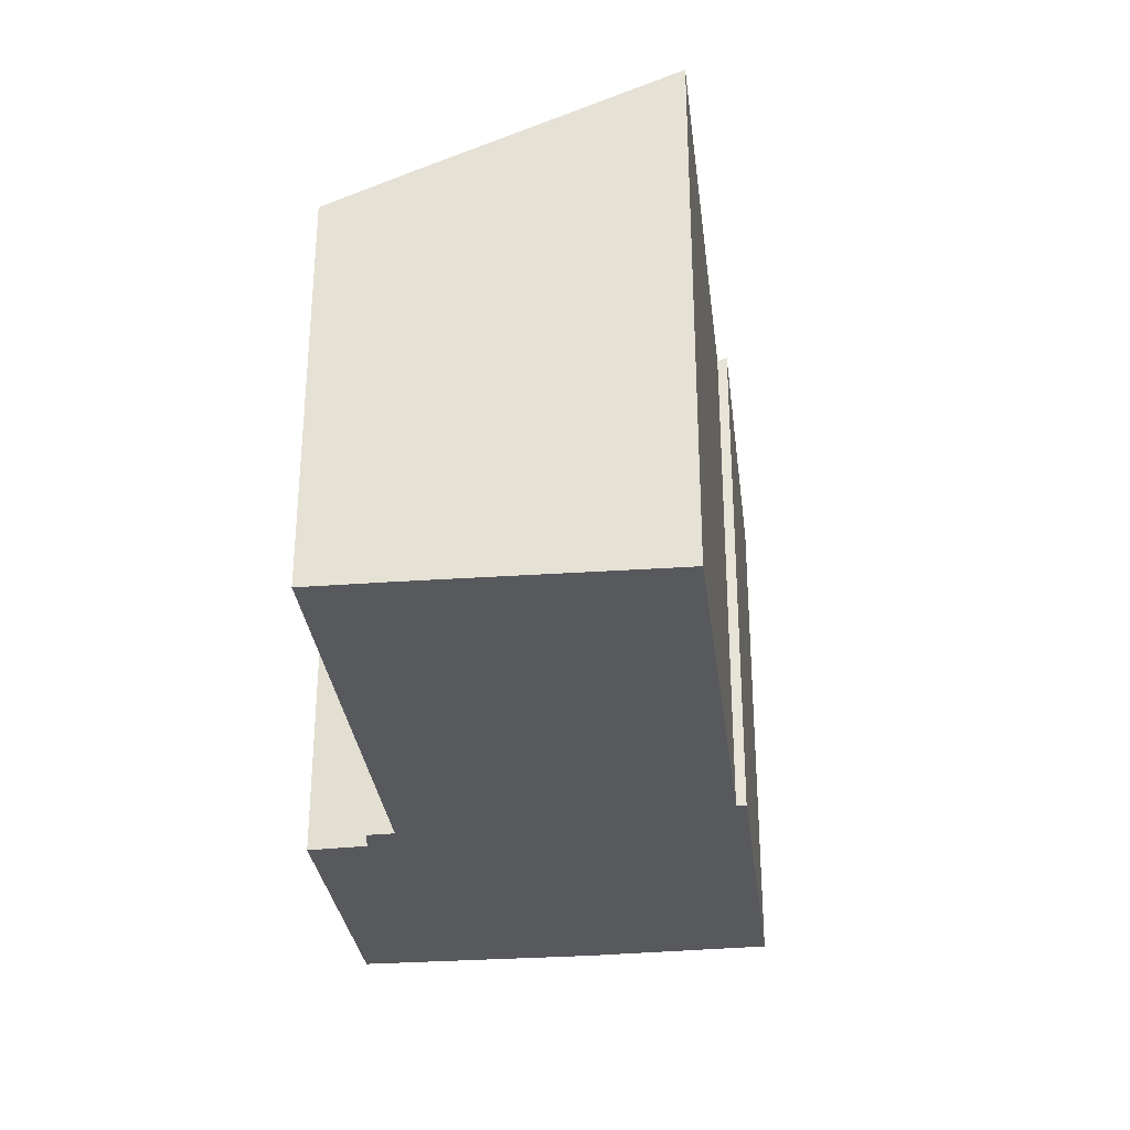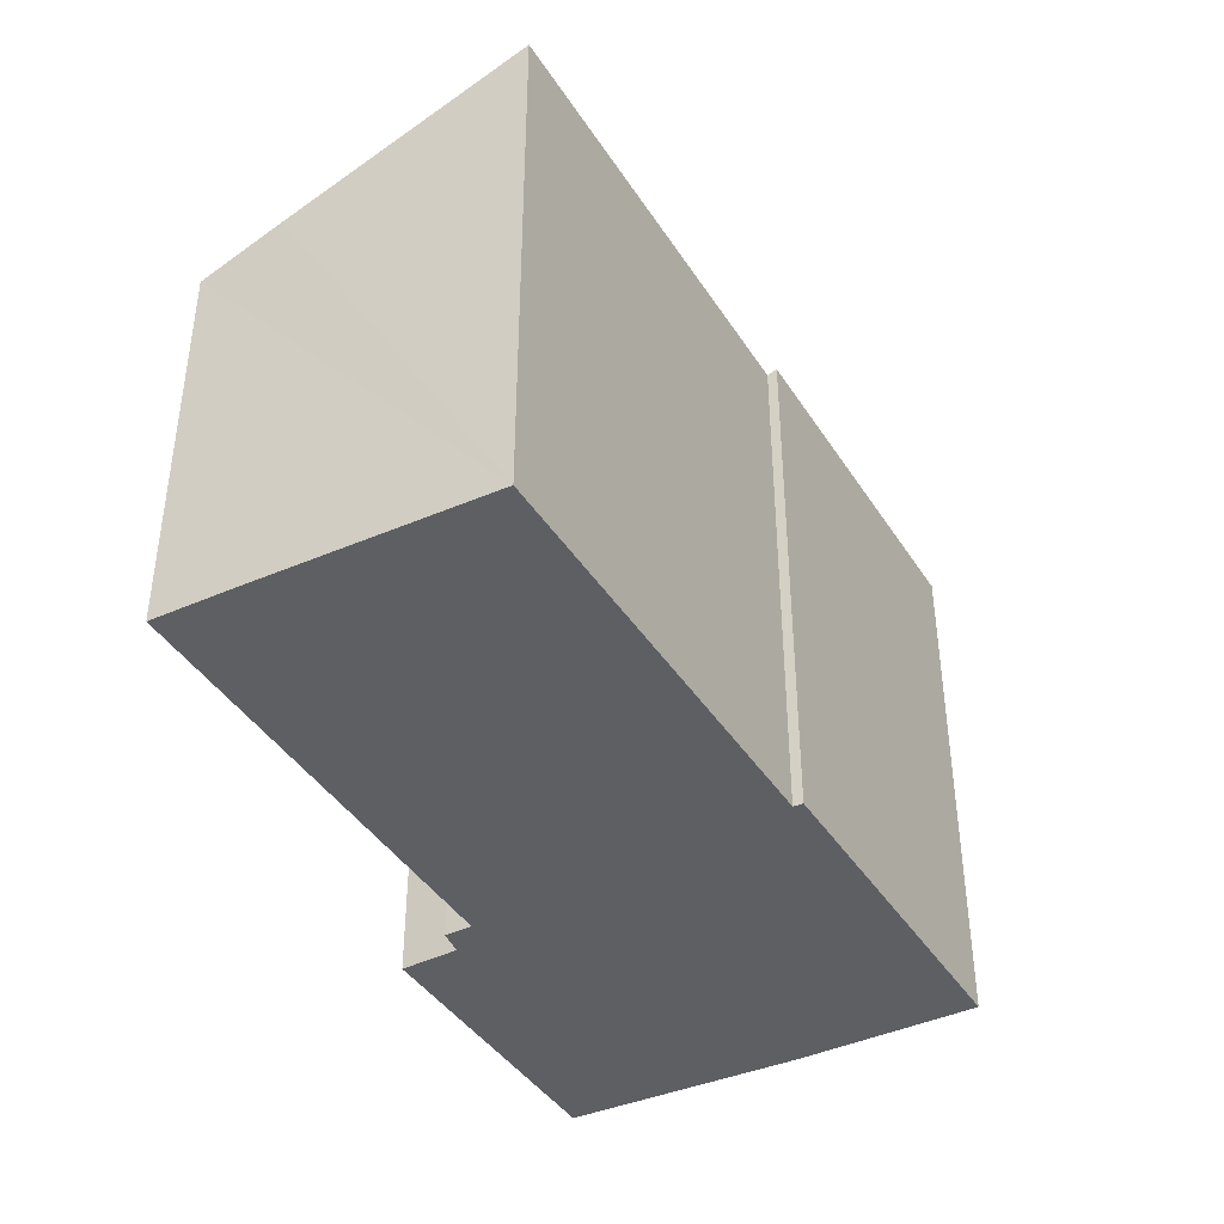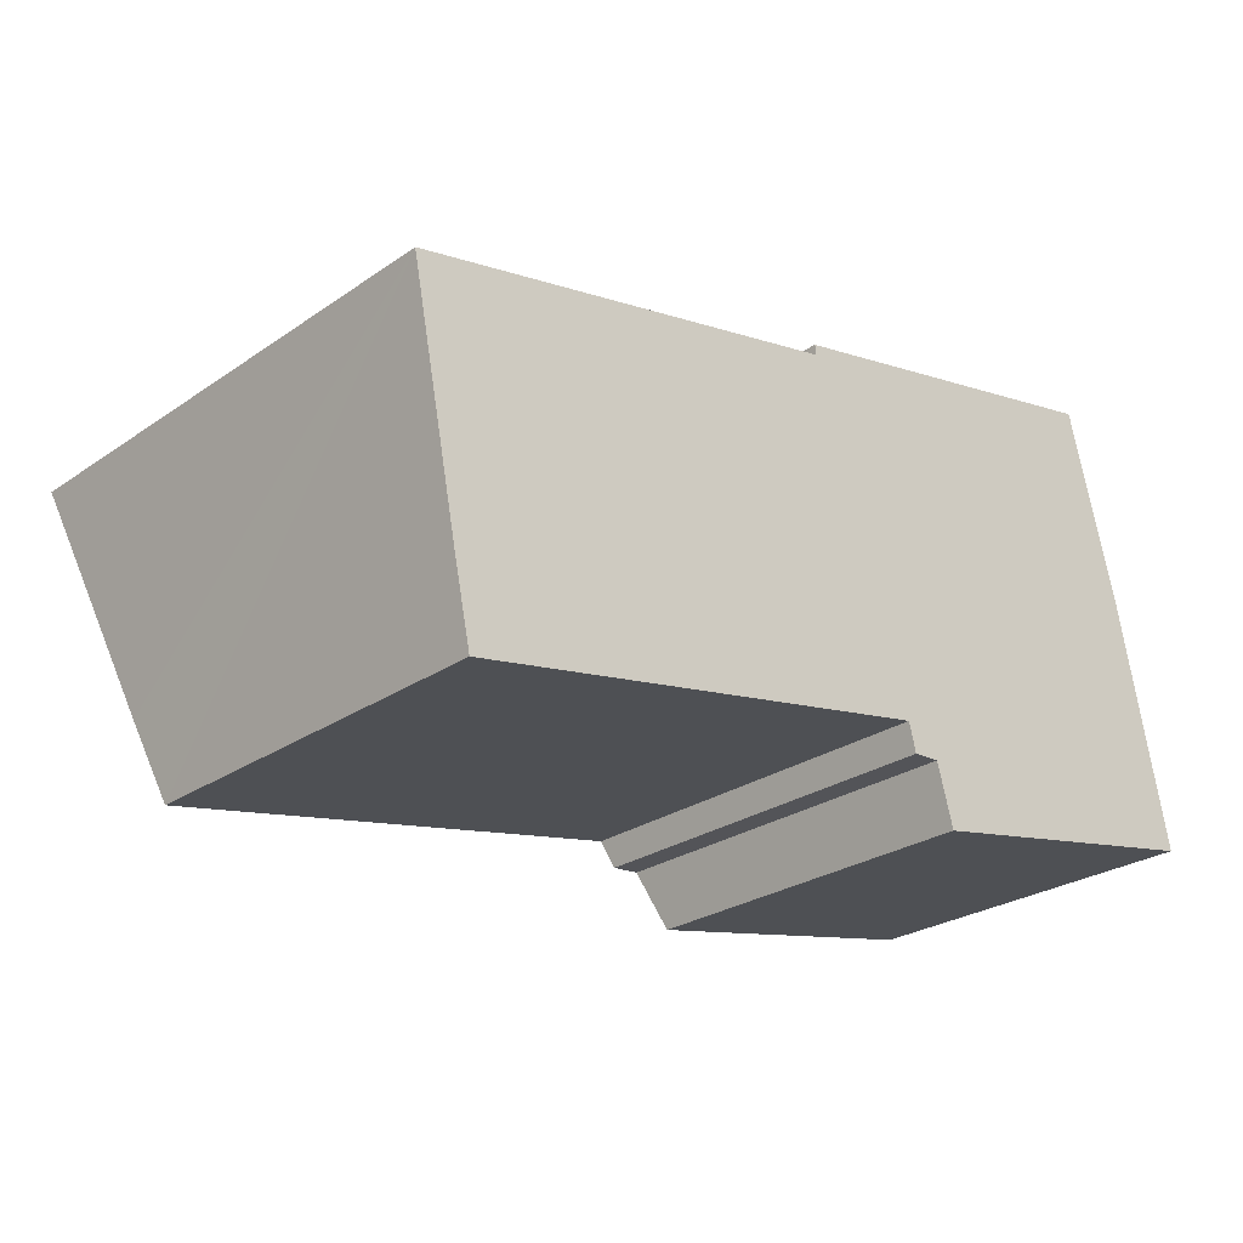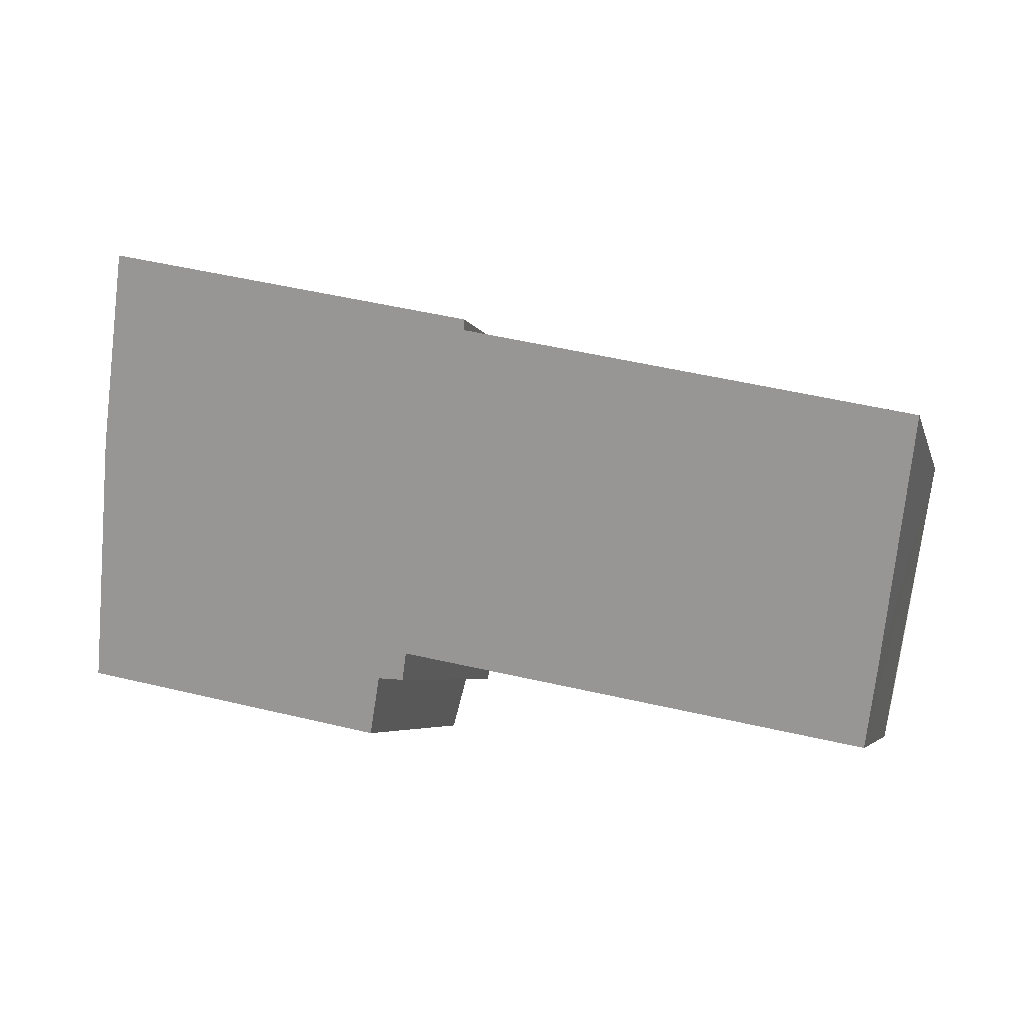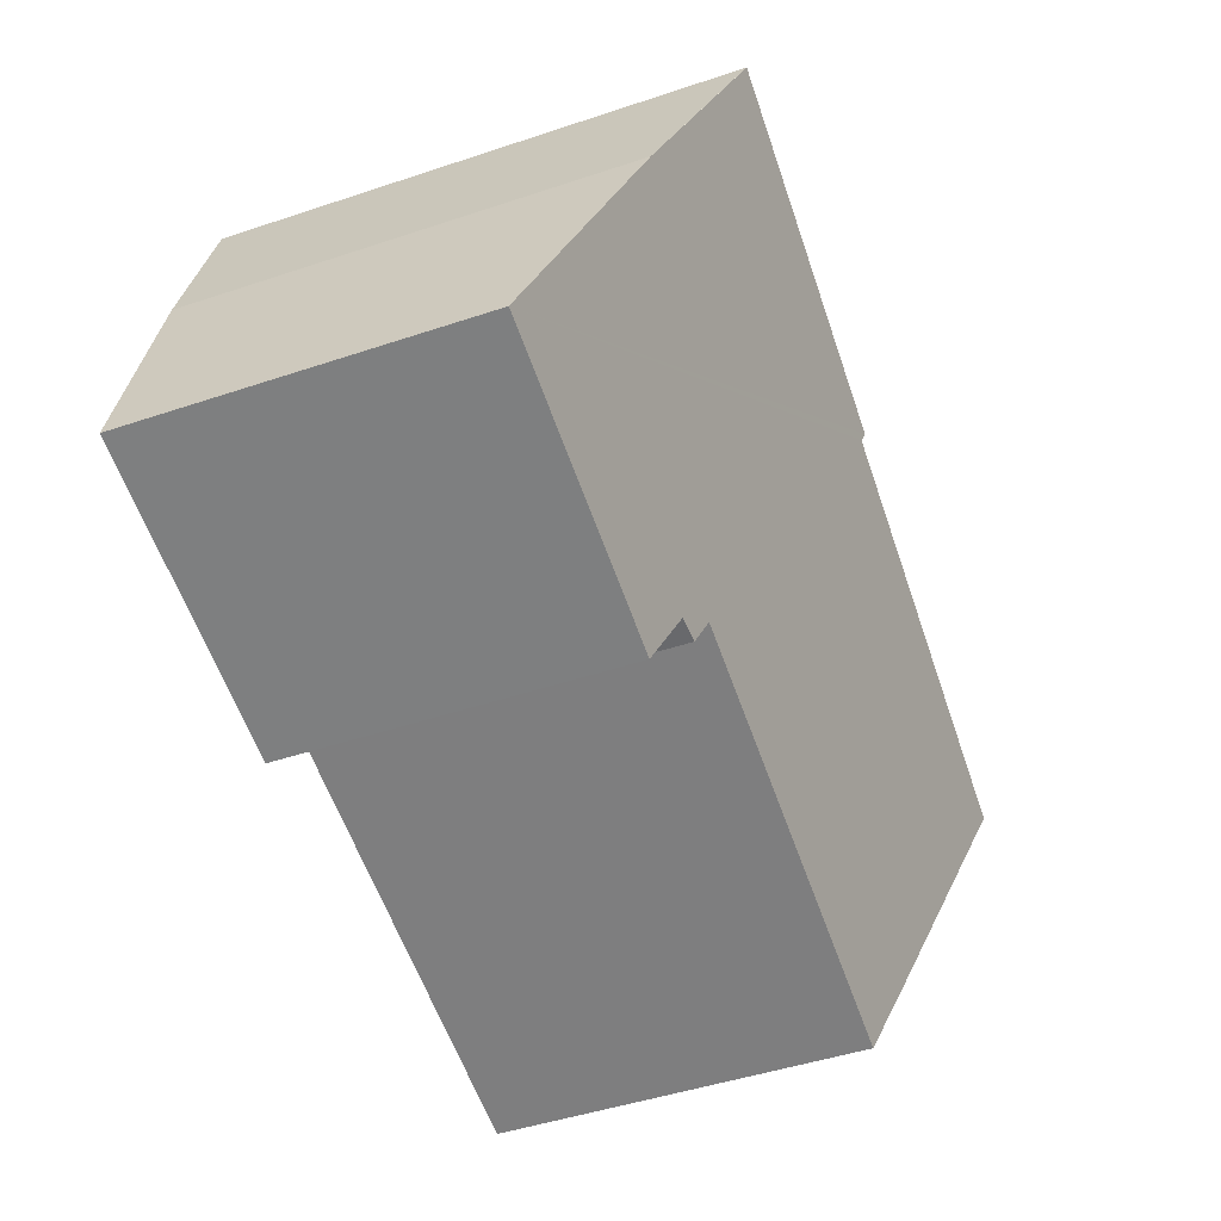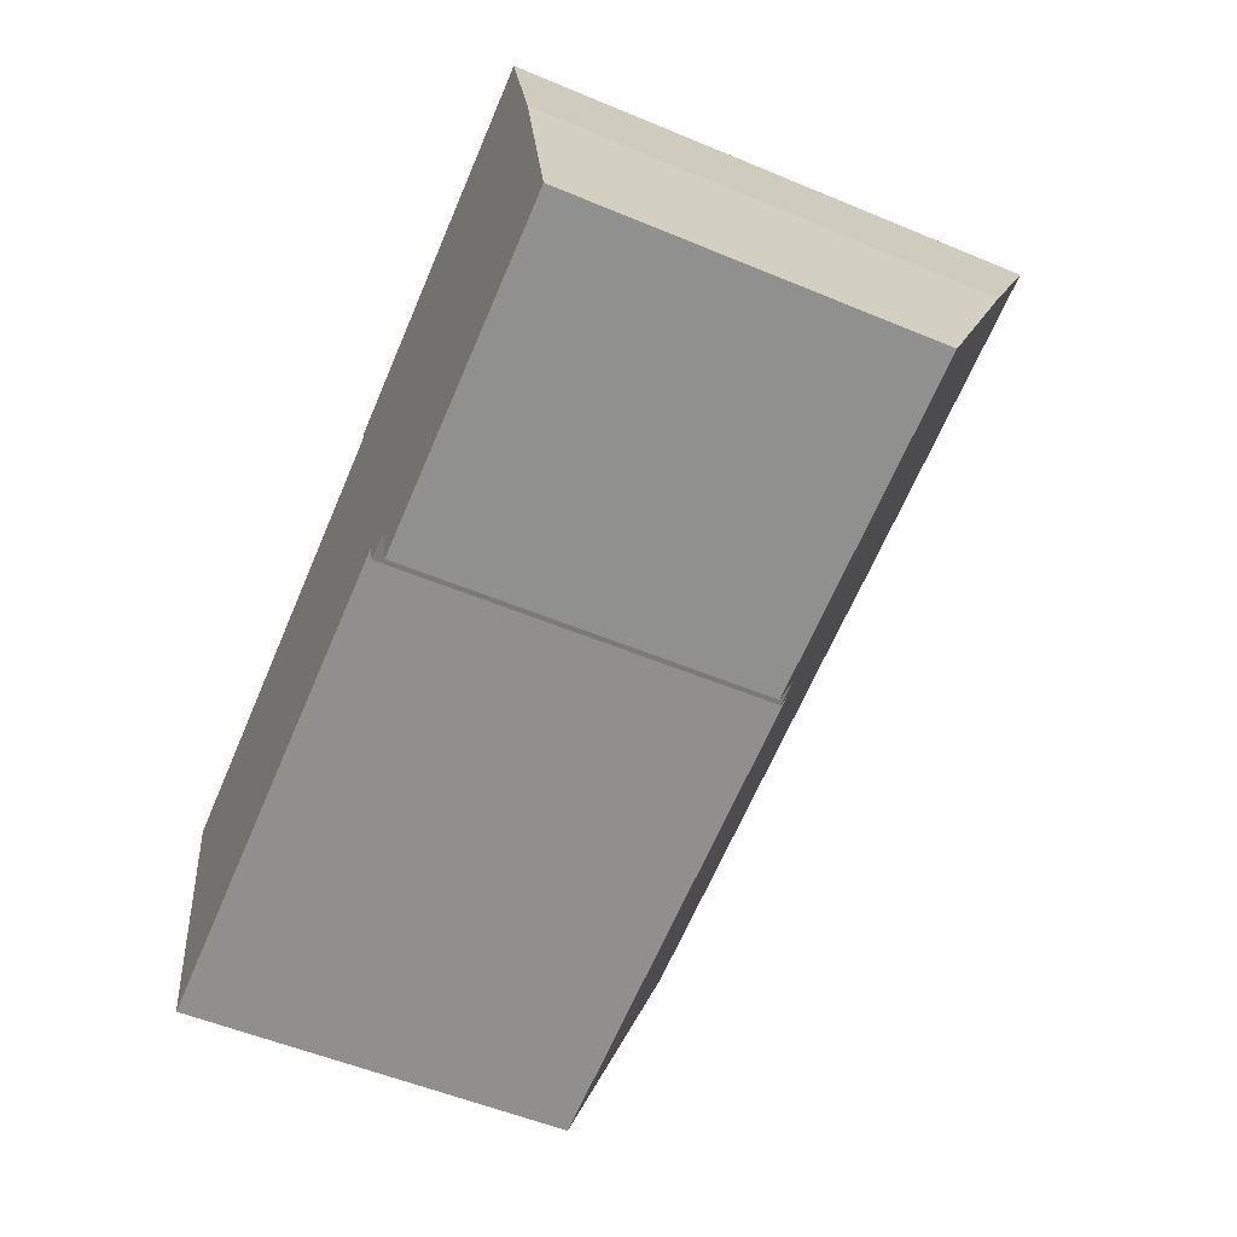
<metadata>
{"format":"obj","ext":"obj","renderer":"f3d","projection":"perspective","resolution":1024,"background":"white","views":[{"elev":-30.2,"azim":-95.5,"up":"+Y"},{"elev":-39.9,"azim":-73.2,"up":"+Y"},{"elev":-26.3,"azim":-43.1,"up":"+Z"},{"elev":-4.6,"azim":-166.6,"up":"+Z"},{"elev":-49.3,"azim":110.1,"up":"+Z"},{"elev":-54.6,"azim":66.2,"up":"+Z"}]}
</metadata>
<code>
v  0.805 7.096 -4.052
v  9.274 6.544 -3.796
v  1.096 6.535 -5.432
v  0 8.741 5.352e-16
v  7.602 8.813 1.684
v  9.853 6.324 -4.245
v  15.58 5.922 -4.145
v  10.13 5.907 -5.257
v  7.574 8.881 1.853
v  12.06 8.923 2.846
v  14.72 7.622 0.039
v  13.91 8.941 3.254
v  13.92 8.923 3.212
v  9.392 6.348 -4.275
v  0 0 0
v  1.096 3.326e-16 -5.432
v  0.805 2.481e-16 -4.052
v  7.574 -1.135e-16 1.853
v  7.602 -1.031e-16 1.684
v  9.853 2.599e-16 -4.245
v  10.13 3.219e-16 -5.257
v  9.274 2.324e-16 -3.796
v  9.392 2.618e-16 -4.275
v  13.91 -1.993e-16 3.254
v  12.06 -1.743e-16 2.846
v  14.72 -2.388e-18 0.039
v  13.92 -1.967e-16 3.212
v  15.58 2.538e-16 -4.145
g defaultobject
f 1 2 3
f 2 1 4
f 2 4 5
f 2 5 6
f 6 7 8
f 7 6 5
f 7 5 9
f 7 9 10
f 7 10 11
f 11 10 12
f 11 12 13
f 6 14 2
f 1 15 4
f 15 1 3
f 15 3 16
f 15 16 17
f 5 18 9
f 18 5 19
f 8 20 6
f 20 8 21
f 14 22 2
f 22 14 23
f 4 19 5
f 19 4 15
f 18 10 9
f 10 18 12
f 12 18 24
f 24 18 25
f 24 13 12
f 13 24 11
f 11 24 26
f 26 24 27
f 26 7 11
f 7 26 28
f 28 8 7
f 8 28 21
f 6 23 14
f 23 6 20
f 22 3 2
f 3 22 16
f 18 19 25
f 26 21 28
f 21 26 27
f 21 27 20
f 20 27 23
f 23 27 22
f 22 27 16
f 16 27 24
f 16 24 25
f 16 25 19
f 16 19 15
f 16 15 17

</code>
